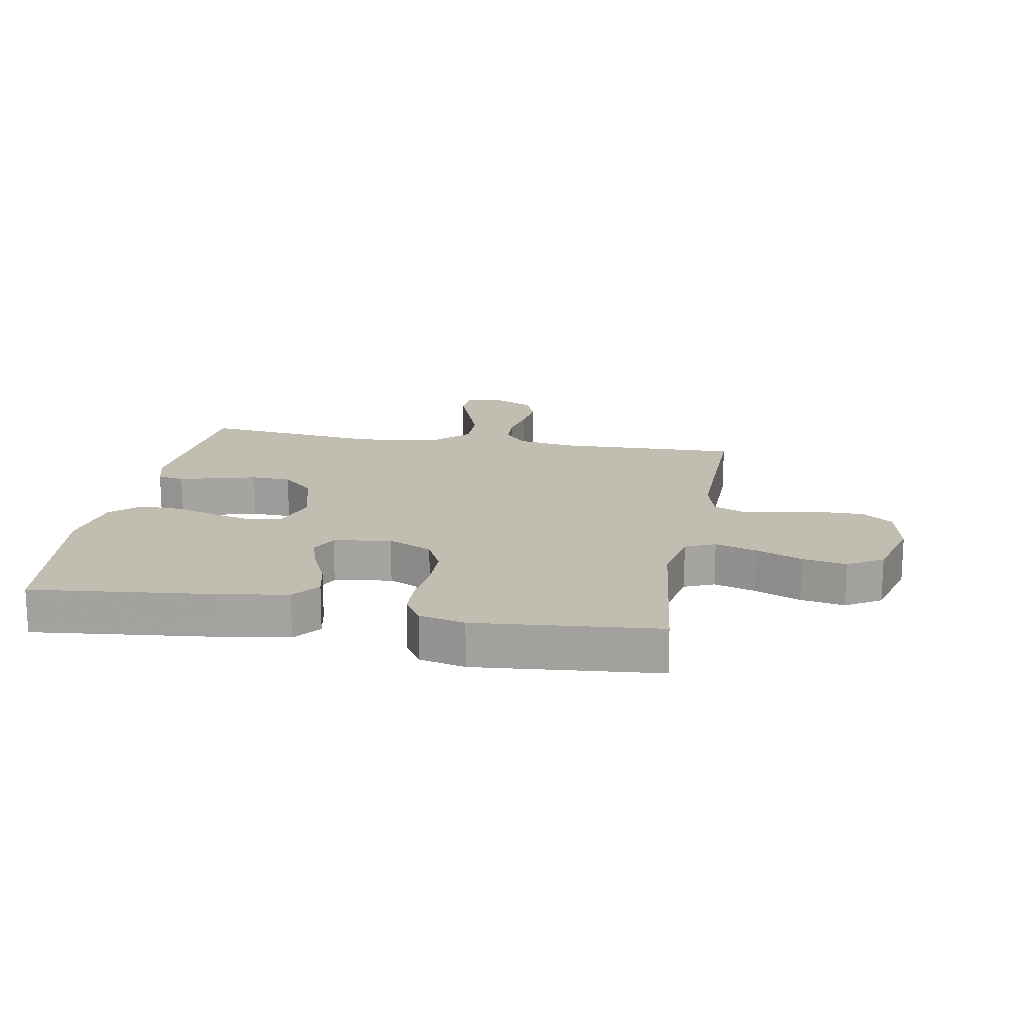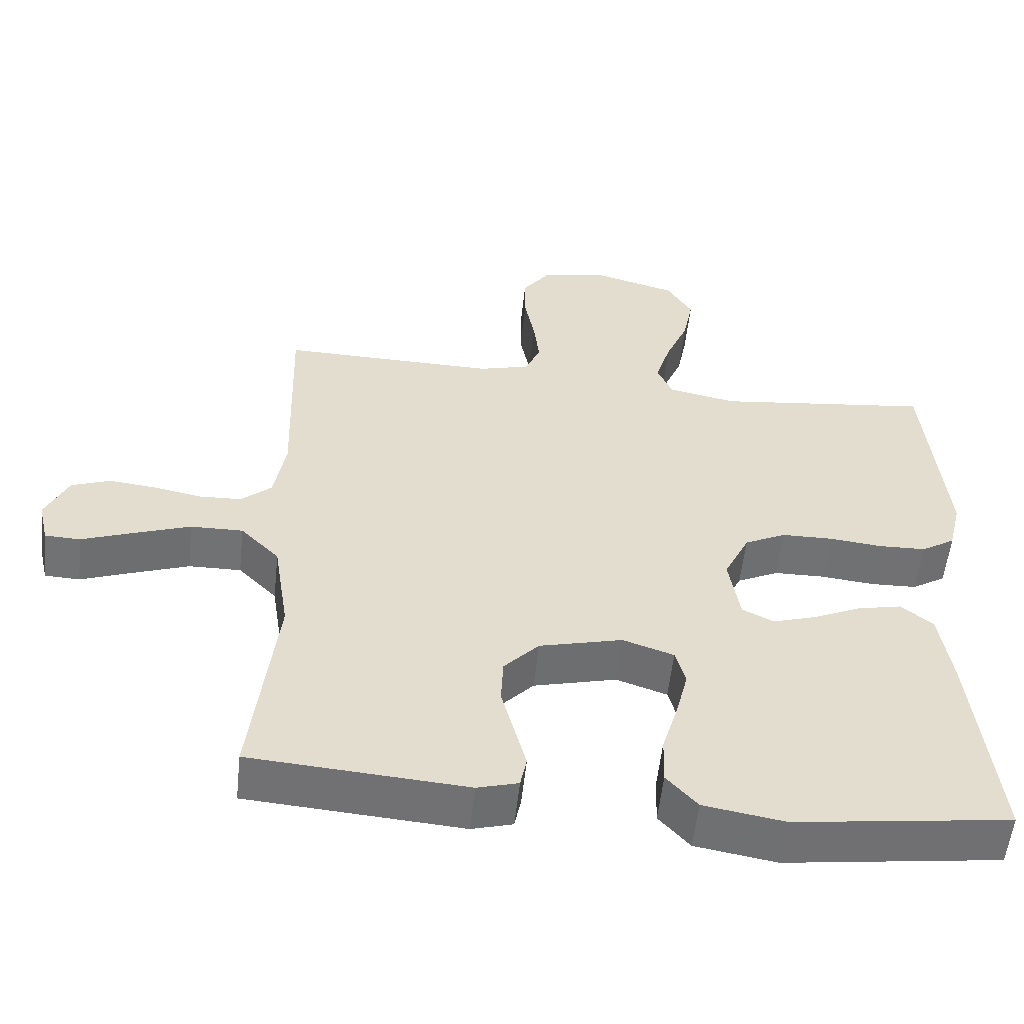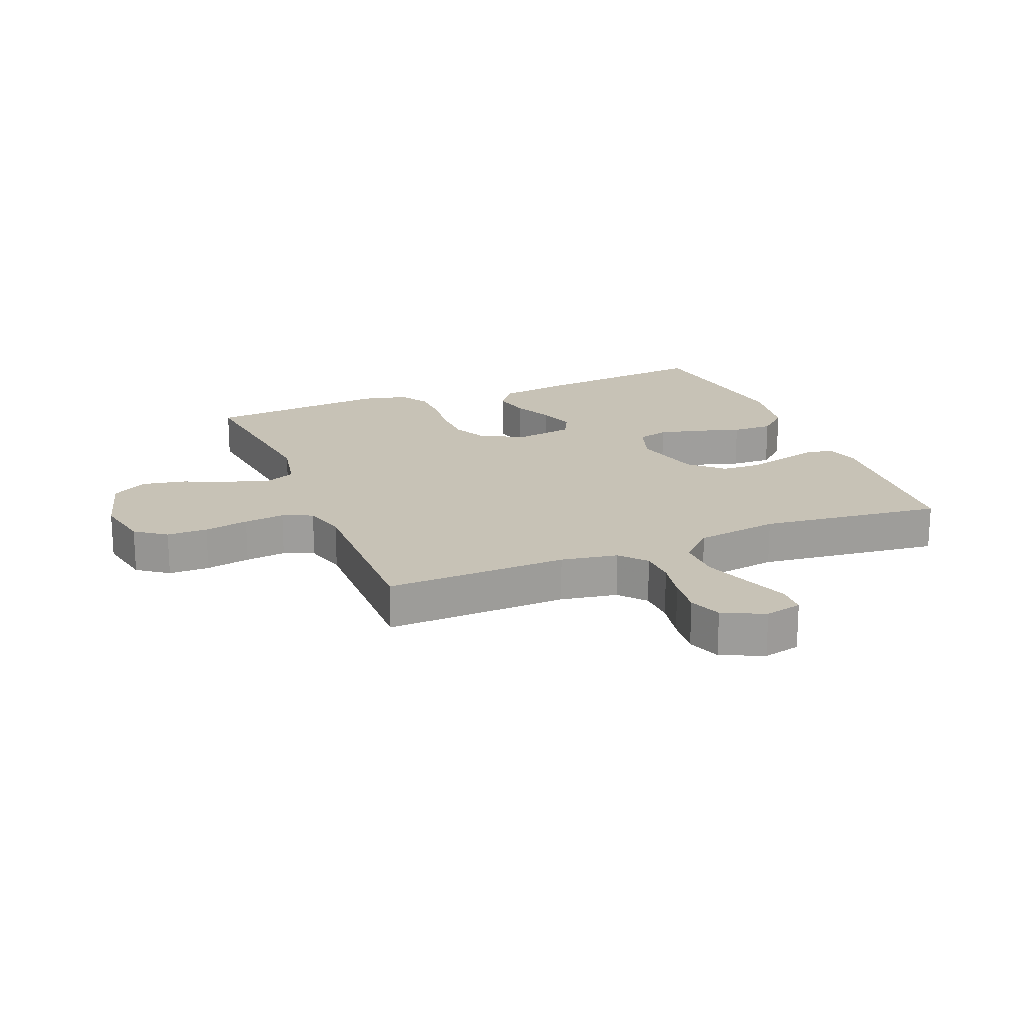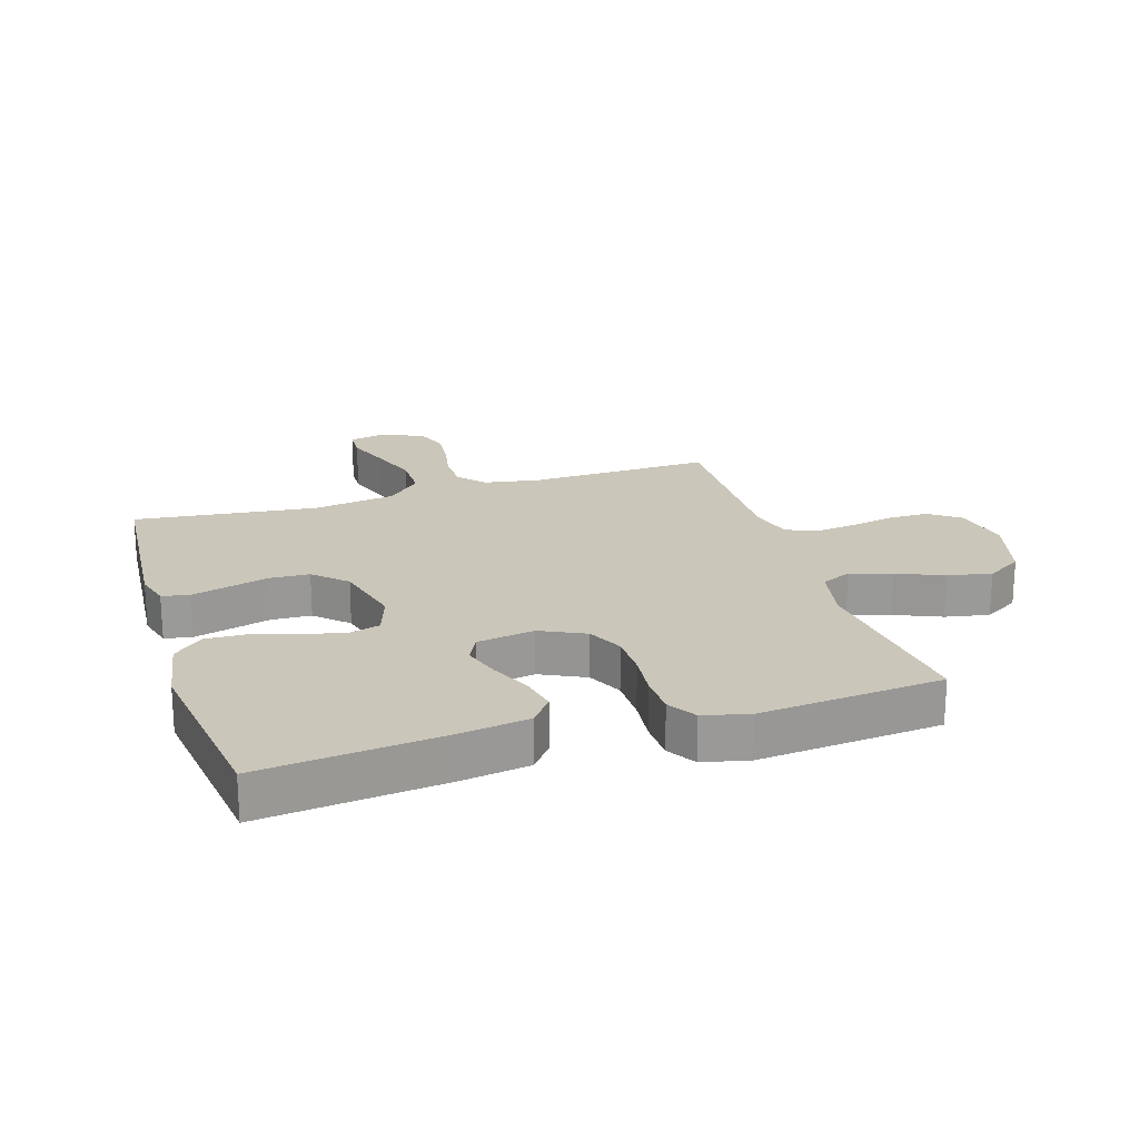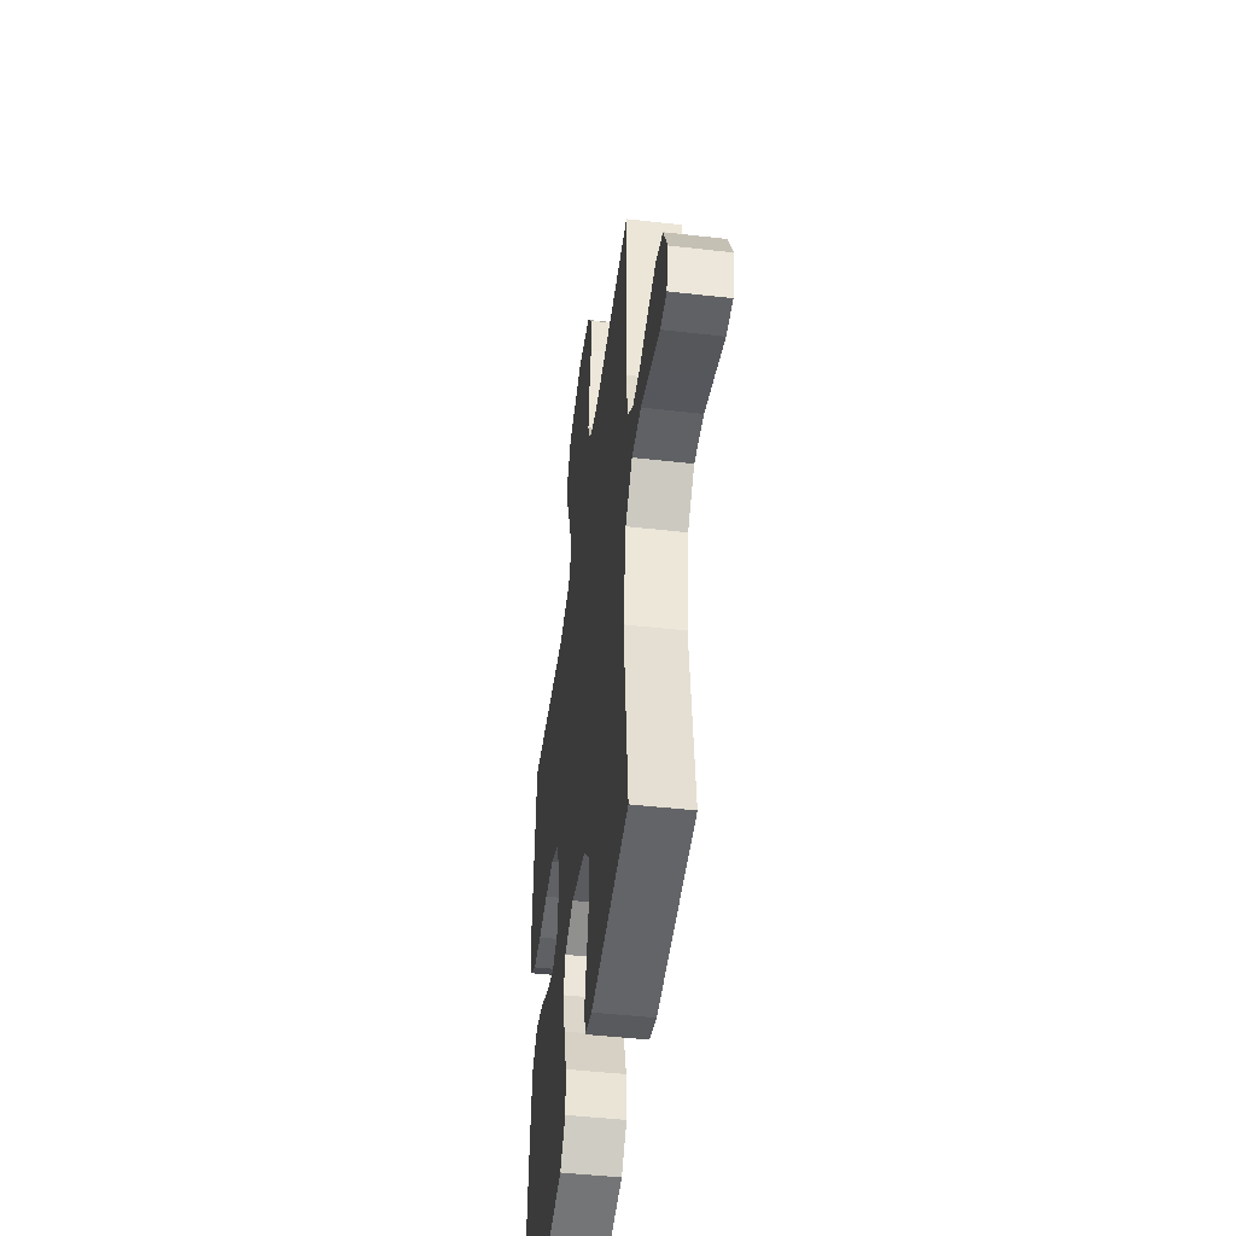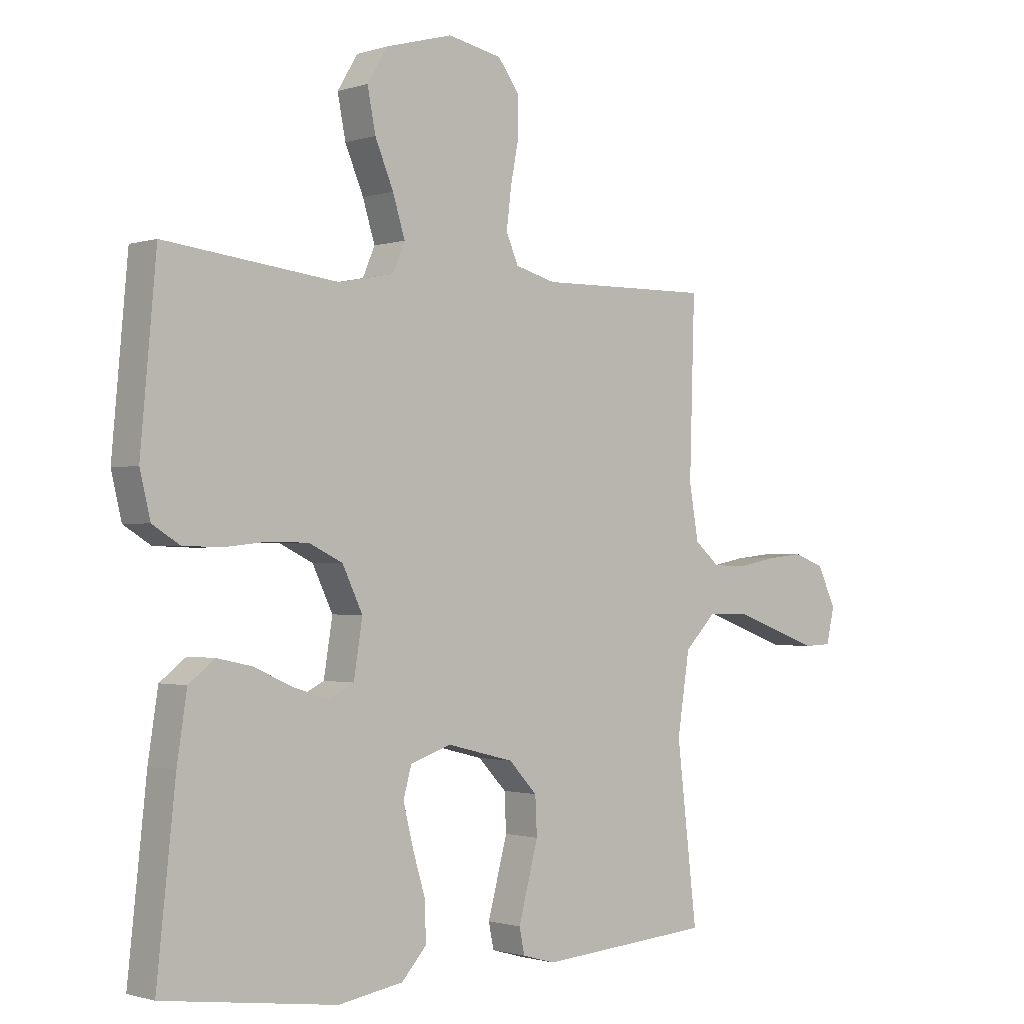
<metadata>
{"format":"obj","ext":"obj","renderer":"f3d","projection":"perspective","resolution":1024,"background":"white","views":[{"elev":17.0,"azim":-79.9,"up":"+Y"},{"elev":-55.4,"azim":173.9,"up":"+Z"},{"elev":19.3,"azim":68.0,"up":"+Y"},{"elev":21.2,"azim":-107.4,"up":"+Y"},{"elev":-46.9,"azim":82.6,"up":"+Z"},{"elev":-1.2,"azim":-41.0,"up":"+Z"}]}
</metadata>
<code>
v -0.5 0.07 0.5
v -0.2 0.07 0.465
v -0.105 0.07 0.484
v -0.084 0.07 0.533
v -0.105 0.07 0.601
v -0.137 0.07 0.677
v -0.151 0.07 0.749
v -0.116 0.07 0.807
v 0 0.07 0.839
v 0.094 0.07 0.82
v 0.131 0.07 0.77
v 0.131 0.07 0.703
v 0.117 0.07 0.63
v 0.109 0.07 0.563
v 0.13 0.07 0.514
v 0.2 0.07 0.495
v 0.5 0.07 0.5
v 0.491 0.07 0.2
v 0.507 0.07 0.107
v 0.55 0.07 0.07
v 0.609 0.07 0.068
v 0.676 0.07 0.081
v 0.74 0.07 0.088
v 0.794 0.07 0.068
v 0.826 0.07 0
v 0.812 0.07 -0.061
v 0.763 0.07 -0.063
v 0.692 0.07 -0.037
v 0.613 0.07 -0.009
v 0.54 0.07 -0.008
v 0.486 0.07 -0.063
v 0.465 0.07 -0.2
v 0.5 0.07 -0.5
v 0.2 0.07 -0.523
v 0.143 0.07 -0.507
v 0.134 0.07 -0.463
v 0.15 0.07 -0.403
v 0.168 0.07 -0.335
v 0.165 0.07 -0.27
v 0.116 0.07 -0.218
v 0 0.07 -0.189
v -0.071 0.07 -0.213
v -0.085 0.07 -0.264
v -0.068 0.07 -0.333
v -0.046 0.07 -0.406
v -0.044 0.07 -0.473
v -0.087 0.07 -0.521
v -0.2 0.07 -0.54
v -0.5 0.07 -0.5
v -0.468 0.07 -0.2
v -0.451 0.07 -0.089
v -0.406 0.07 -0.054
v -0.345 0.07 -0.067
v -0.279 0.07 -0.097
v -0.218 0.07 -0.116
v -0.174 0.07 -0.094
v -0.159 0.07 0
v -0.194 0.07 0.073
v -0.252 0.07 0.101
v -0.323 0.07 0.102
v -0.397 0.07 0.094
v -0.462 0.07 0.096
v -0.509 0.07 0.125
v -0.527 0.07 0.2
v -0.5 0 0.5
v -0.2 0 0.465
v -0.105 0 0.484
v -0.084 0 0.533
v -0.105 0 0.601
v -0.137 0 0.677
v -0.151 0 0.749
v -0.116 0 0.807
v 0 0 0.839
v 0.094 0 0.82
v 0.131 0 0.77
v 0.131 0 0.703
v 0.117 0 0.63
v 0.109 0 0.563
v 0.13 0 0.514
v 0.2 0 0.495
v 0.5 0 0.5
v 0.491 0 0.2
v 0.507 0 0.107
v 0.55 0 0.07
v 0.609 0 0.068
v 0.676 0 0.081
v 0.74 0 0.088
v 0.794 0 0.068
v 0.826 0 0
v 0.812 0 -0.061
v 0.763 0 -0.063
v 0.692 0 -0.037
v 0.613 0 -0.009
v 0.54 0 -0.008
v 0.486 0 -0.063
v 0.465 0 -0.2
v 0.5 0 -0.5
v 0.2 0 -0.523
v 0.143 0 -0.507
v 0.134 0 -0.463
v 0.15 0 -0.403
v 0.168 0 -0.335
v 0.165 0 -0.27
v 0.116 0 -0.218
v 0 0 -0.189
v -0.071 0 -0.213
v -0.085 0 -0.264
v -0.068 0 -0.333
v -0.046 0 -0.406
v -0.044 0 -0.473
v -0.087 0 -0.521
v -0.2 0 -0.54
v -0.5 0 -0.5
v -0.468 0 -0.2
v -0.451 0 -0.089
v -0.406 0 -0.054
v -0.345 0 -0.067
v -0.279 0 -0.097
v -0.218 0 -0.116
v -0.174 0 -0.094
v -0.159 0 0
v -0.194 0 0.073
v -0.252 0 0.101
v -0.323 0 0.102
v -0.397 0 0.094
v -0.462 0 0.096
v -0.509 0 0.125
v -0.527 0 0.2
f 63 64 1 2
f 60 61 62 63
f 59 60 63 2
f 58 59 2 3
f 57 58 3 4
f 51 52 53 54
f 51 54 55
f 50 51 55
f 49 50 55
f 48 49 55 56
f 44 45 46 47
f 43 44 47 48
f 42 43 48 56
f 34 35 36 37
f 32 33 34 37
f 31 32 37 38
f 30 31 38 39
f 25 26 27 28
f 25 28 29
f 24 25 29 30
f 21 22 23 24
f 16 17 18
f 15 16 18 19
f 10 11 12 13
f 10 13 14
f 9 10 14
f 8 9 14
f 5 6 7 8
f 4 5 8 14
f 57 4 14 15
f 41 42 56 57
f 40 41 57 15
f 30 39 40 15
f 21 24 30
f 20 21 30
f 19 20 30
f 15 19 30
f 66 65 128 127
f 127 126 125 124
f 66 127 124 123
f 67 66 123 122
f 68 67 122 121
f 118 117 116 115
f 119 118 115
f 119 115 114
f 119 114 113
f 120 119 113 112
f 111 110 109 108
f 112 111 108 107
f 120 112 107 106
f 101 100 99 98
f 101 98 97 96
f 102 101 96 95
f 103 102 95 94
f 92 91 90 89
f 93 92 89
f 94 93 89 88
f 88 87 86 85
f 82 81 80
f 83 82 80 79
f 77 76 75 74
f 78 77 74
f 78 74 73
f 78 73 72
f 72 71 70 69
f 78 72 69 68
f 79 78 68 121
f 121 120 106 105
f 79 121 105 104
f 79 104 103 94
f 94 88 85
f 94 85 84
f 94 84 83
f 94 83 79
f 1 65 66 2
f 2 66 67 3
f 3 67 68 4
f 4 68 69 5
f 5 69 70 6
f 6 70 71 7
f 7 71 72 8
f 8 72 73 9
f 9 73 74 10
f 10 74 75 11
f 11 75 76 12
f 12 76 77 13
f 13 77 78 14
f 14 78 79 15
f 15 79 80 16
f 16 80 81 17
f 17 81 82 18
f 18 82 83 19
f 19 83 84 20
f 20 84 85 21
f 21 85 86 22
f 22 86 87 23
f 23 87 88 24
f 24 88 89 25
f 25 89 90 26
f 26 90 91 27
f 27 91 92 28
f 28 92 93 29
f 29 93 94 30
f 30 94 95 31
f 31 95 96 32
f 32 96 97 33
f 33 97 98 34
f 34 98 99 35
f 35 99 100 36
f 36 100 101 37
f 37 101 102 38
f 38 102 103 39
f 39 103 104 40
f 40 104 105 41
f 41 105 106 42
f 42 106 107 43
f 43 107 108 44
f 44 108 109 45
f 45 109 110 46
f 46 110 111 47
f 47 111 112 48
f 48 112 113 49
f 49 113 114 50
f 50 114 115 51
f 51 115 116 52
f 52 116 117 53
f 53 117 118 54
f 54 118 119 55
f 55 119 120 56
f 56 120 121 57
f 57 121 122 58
f 58 122 123 59
f 59 123 124 60
f 60 124 125 61
f 61 125 126 62
f 62 126 127 63
f 63 127 128 64
f 64 128 65 1

</code>
